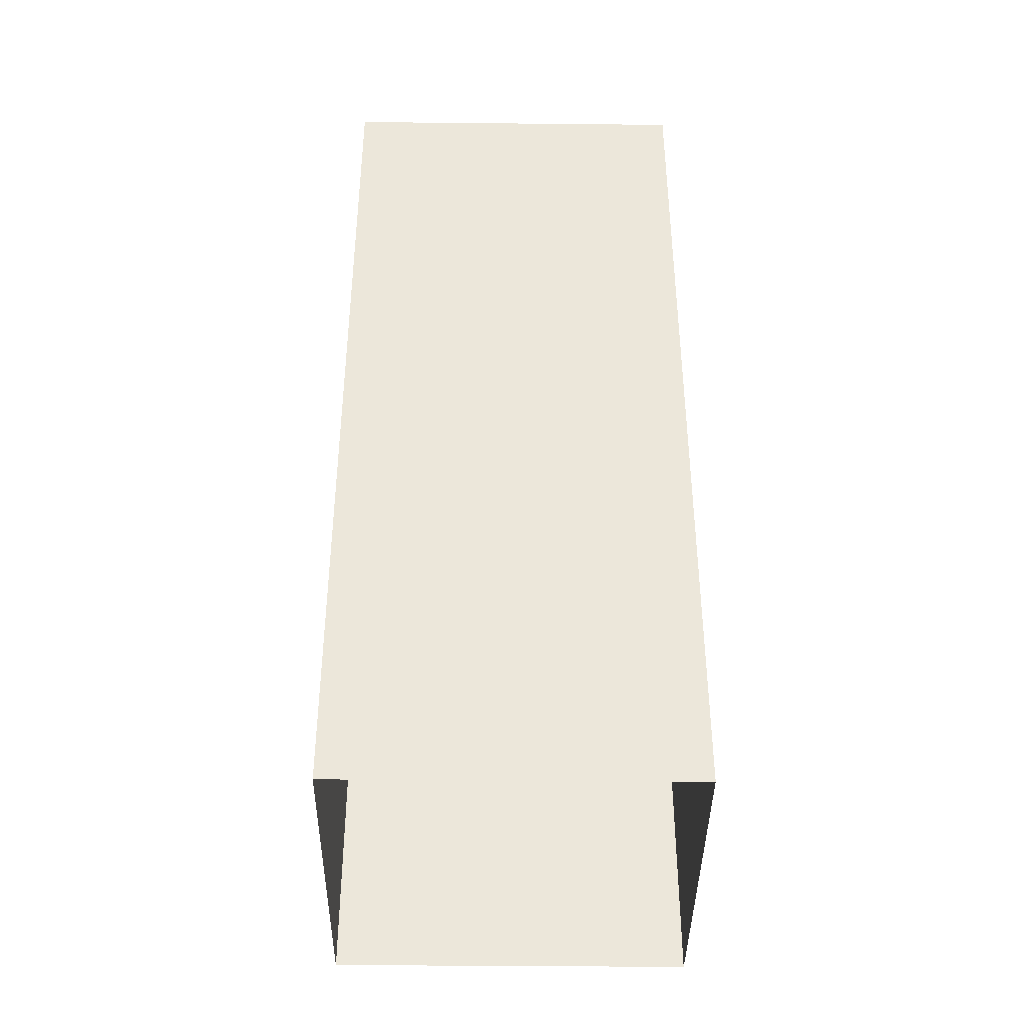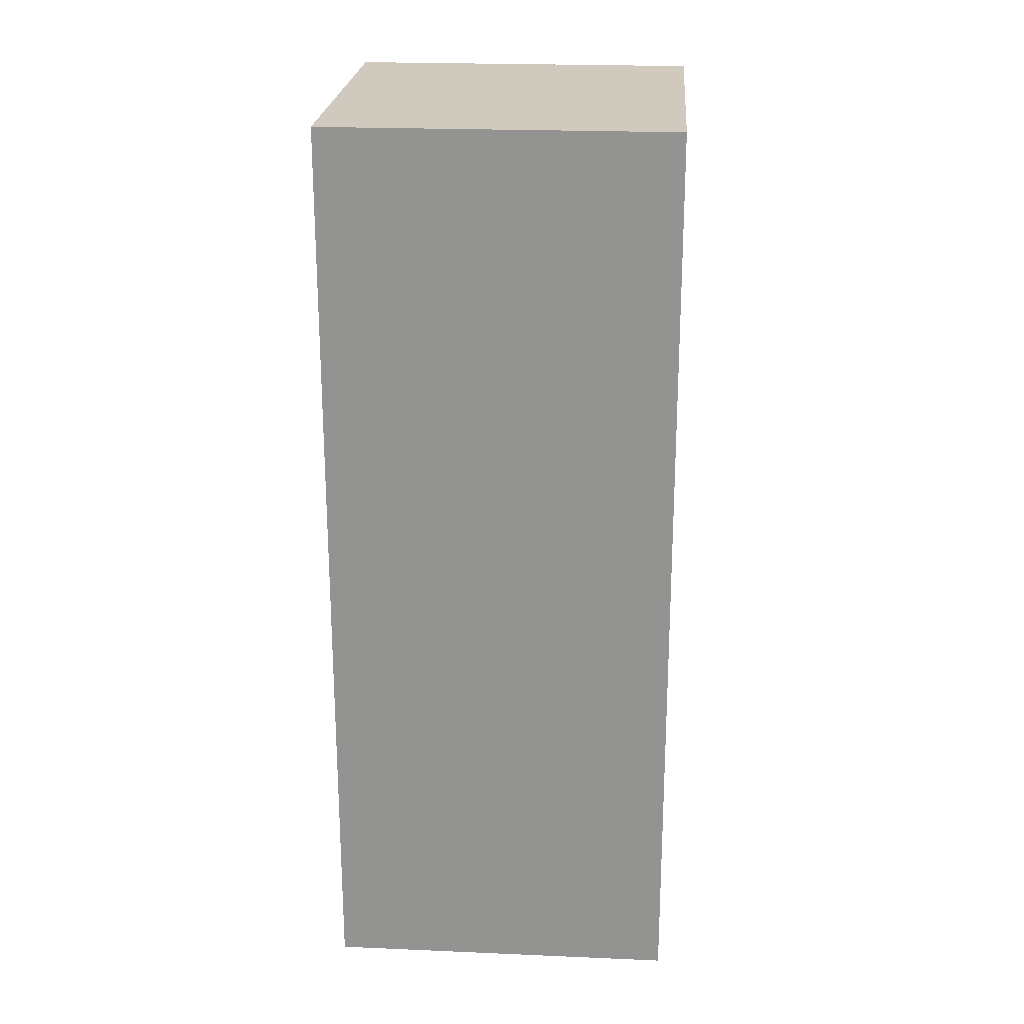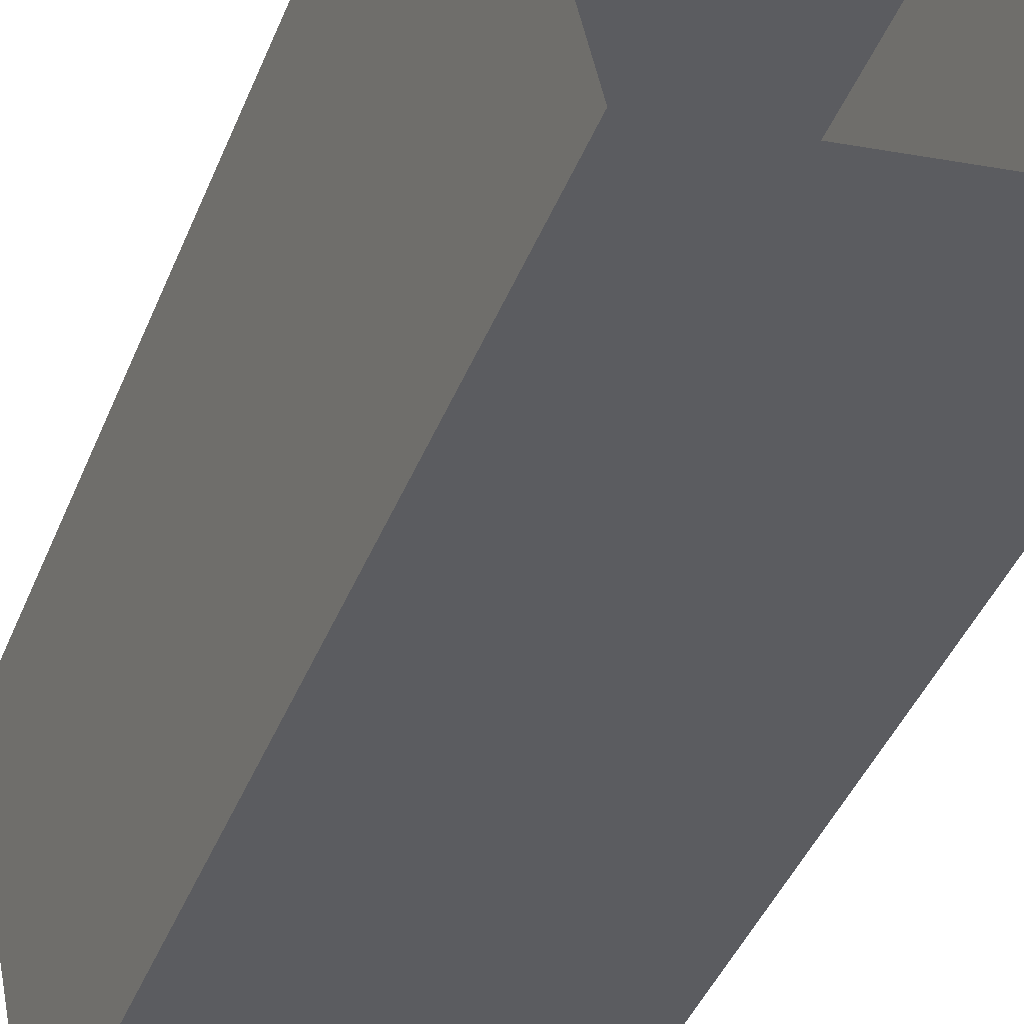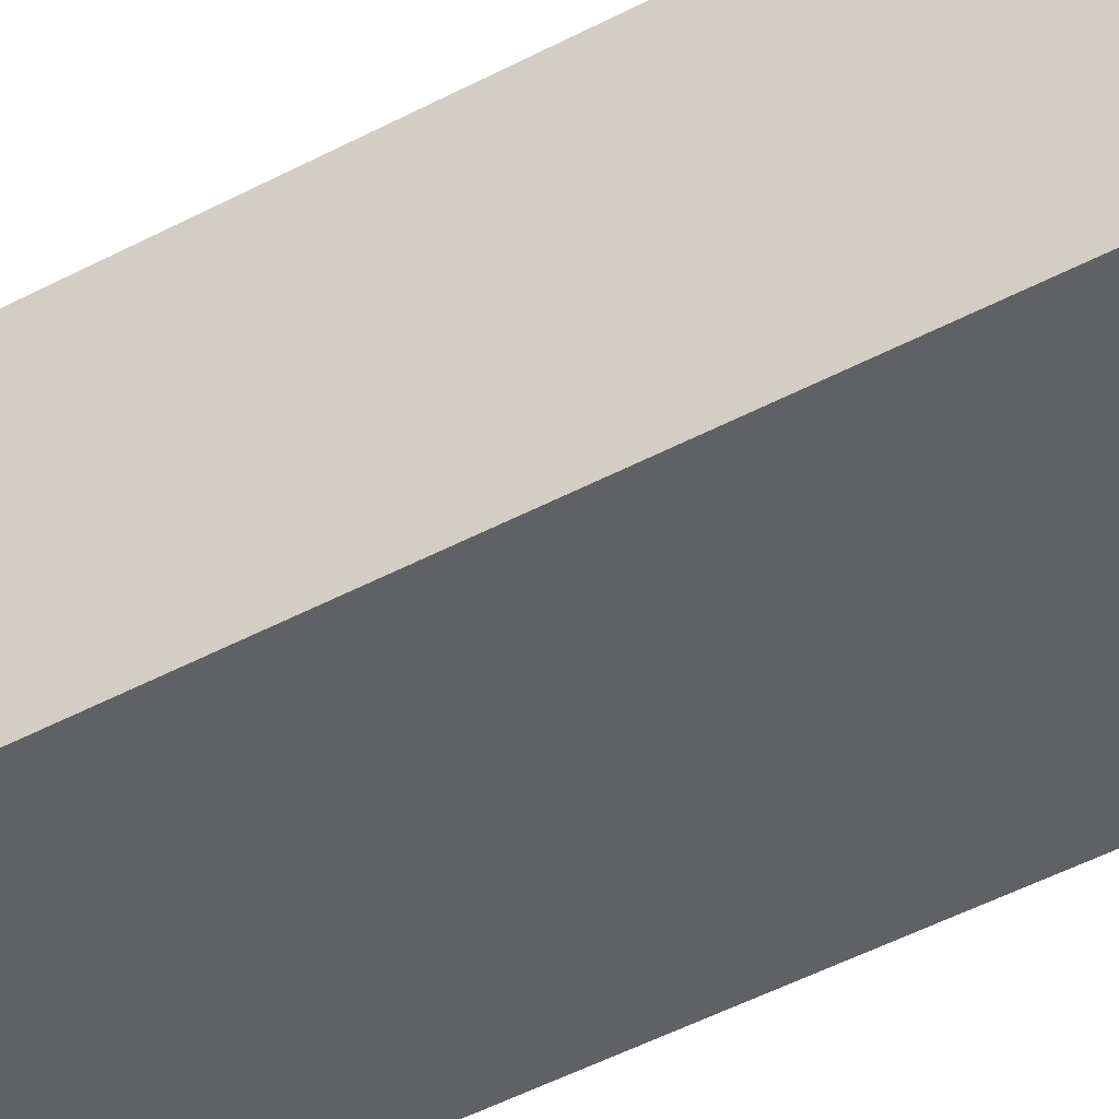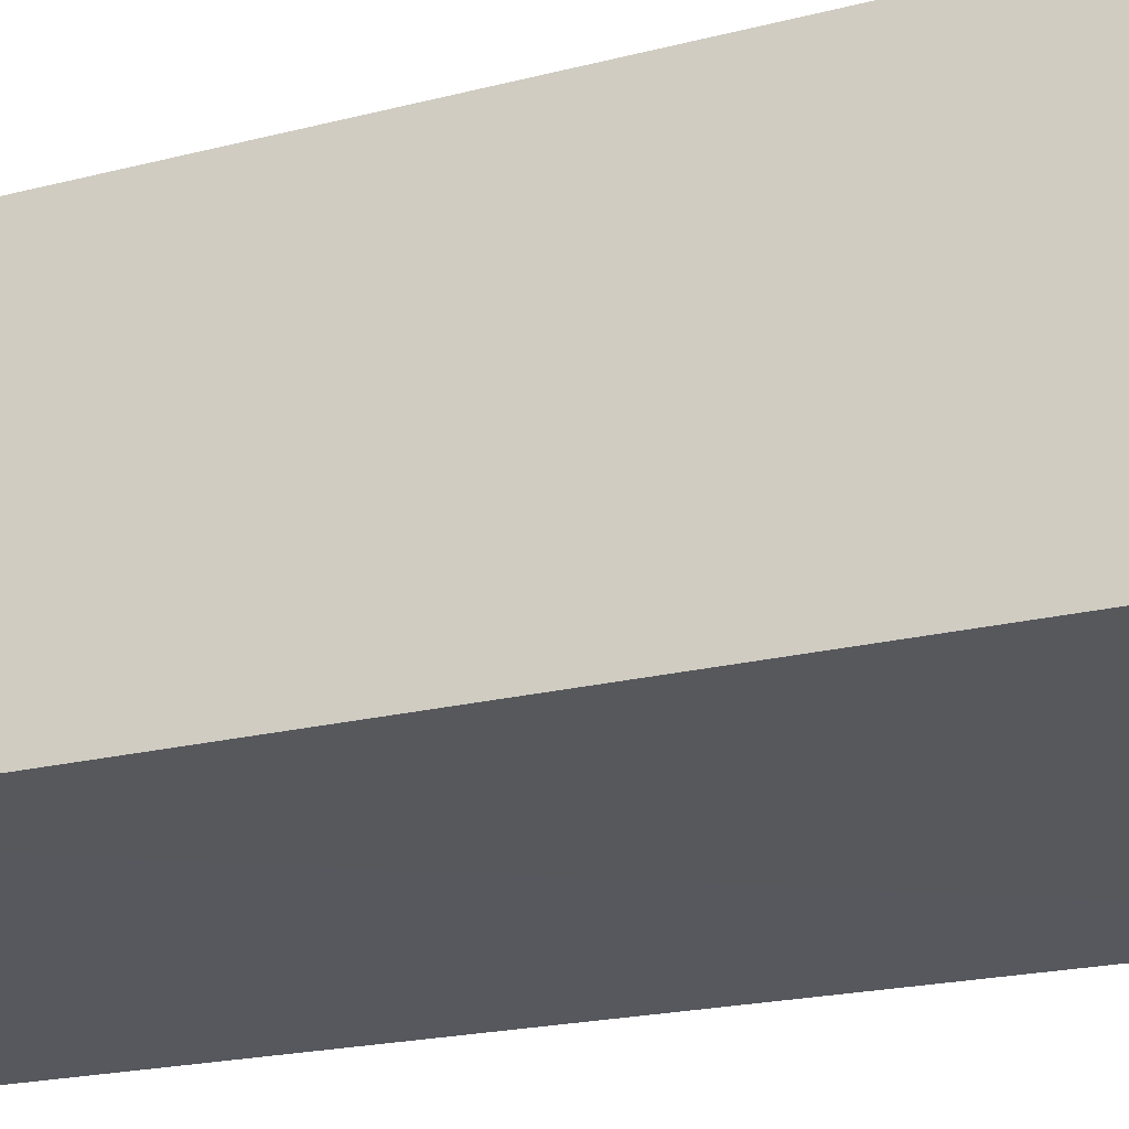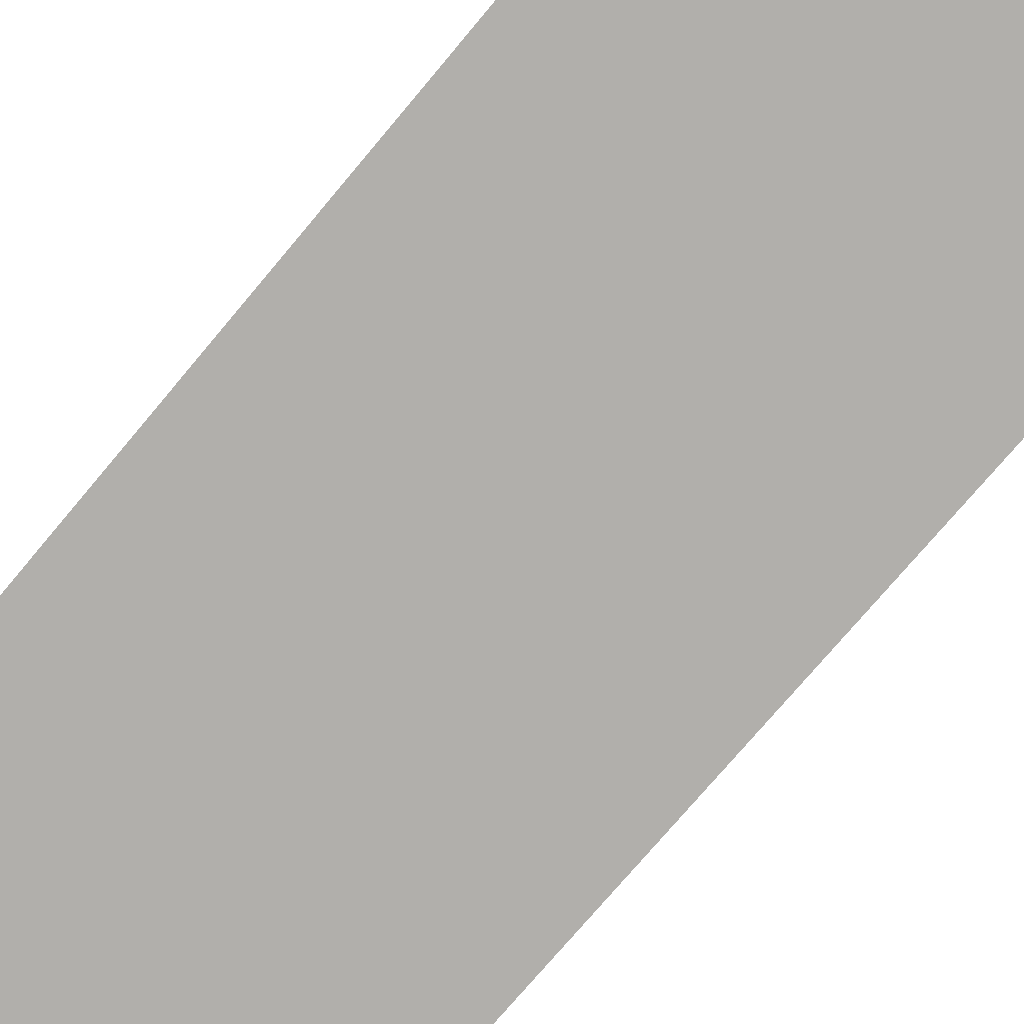
<metadata>
{"format":"obj","ext":"obj","renderer":"f3d","projection":"perspective","resolution":1024,"background":"white","views":[{"elev":-40.4,"azim":77.4,"up":"+Z"},{"elev":22.8,"azim":172.3,"up":"+Z"},{"elev":-43.7,"azim":158.7,"up":"+Y"},{"elev":-60.6,"azim":117.0,"up":"+Y"},{"elev":-18.4,"azim":-62.5,"up":"+Y"},{"elev":-73.1,"azim":-39.7,"up":"+Y"}]}
</metadata>
<code>
v -8693 -3.753e+04 29.4
v -8691 -3.753e+04 29.4
v -8694 -3.753e+04 29.4
v -8690 -3.753e+04 29.4
v -8691 -3.753e+04 37.63
v -8693 -3.753e+04 37.64
v -8694 -3.753e+04 37.64
v -8690 -3.753e+04 37.63
f 1 2 3
f 1 4 2
f 5 6 7
f 5 8 6
f 7 1 3
f 7 6 1
f 8 4 1
f 6 8 1
f 5 2 4
f 8 5 4
f 5 3 2
f 5 7 3

</code>
